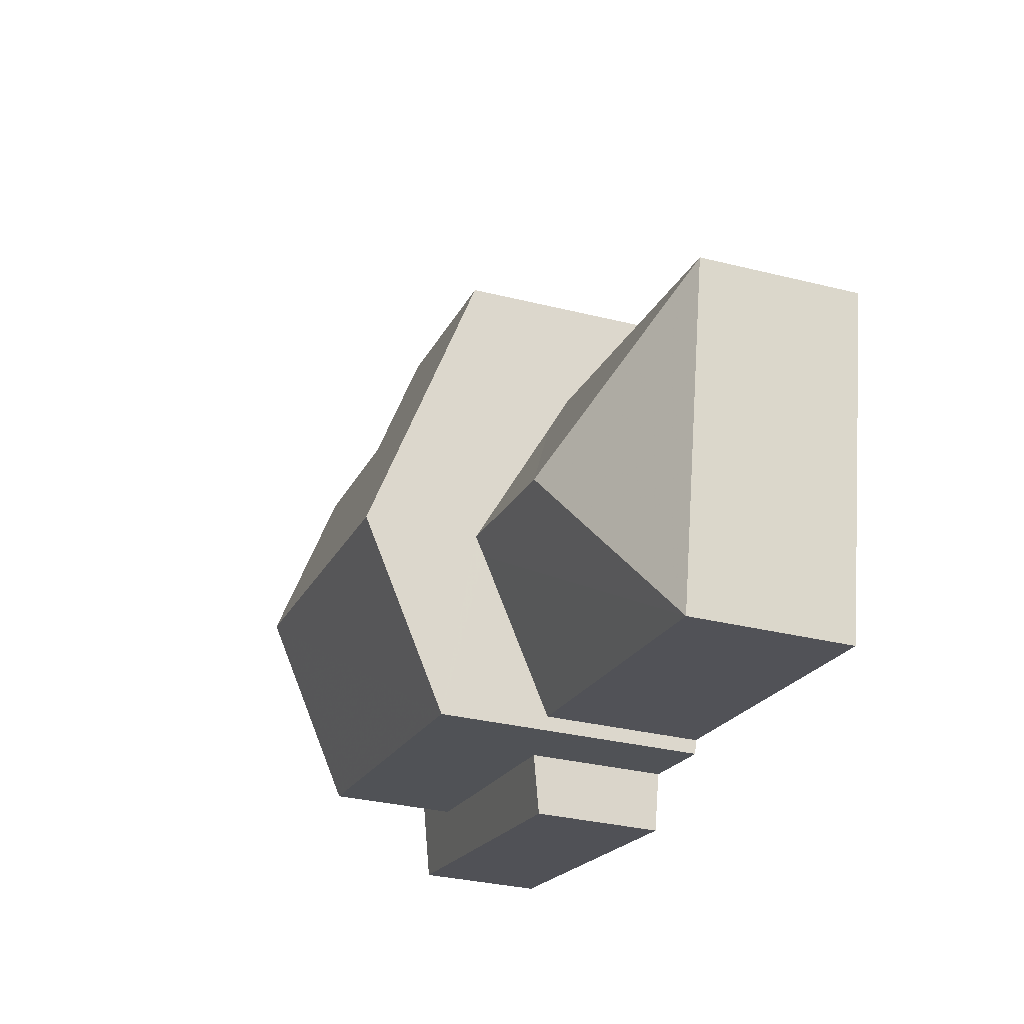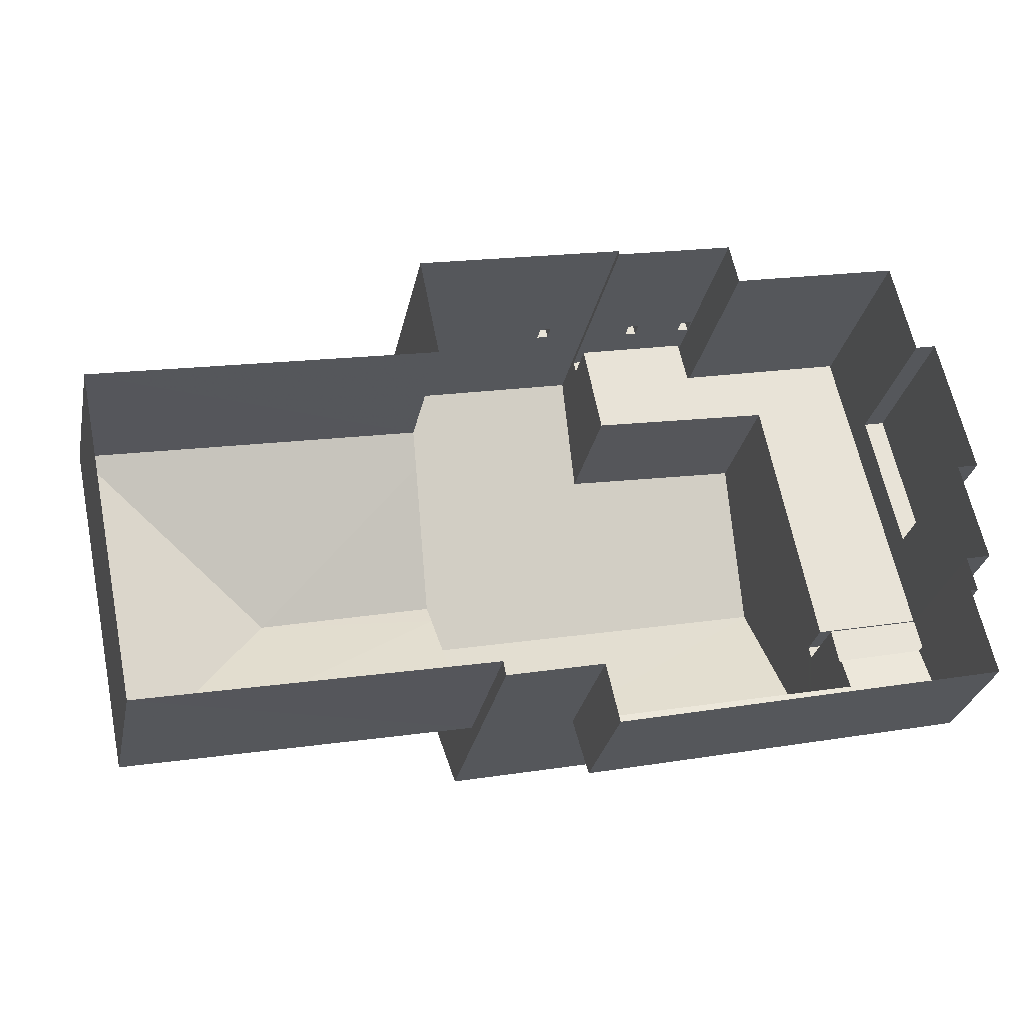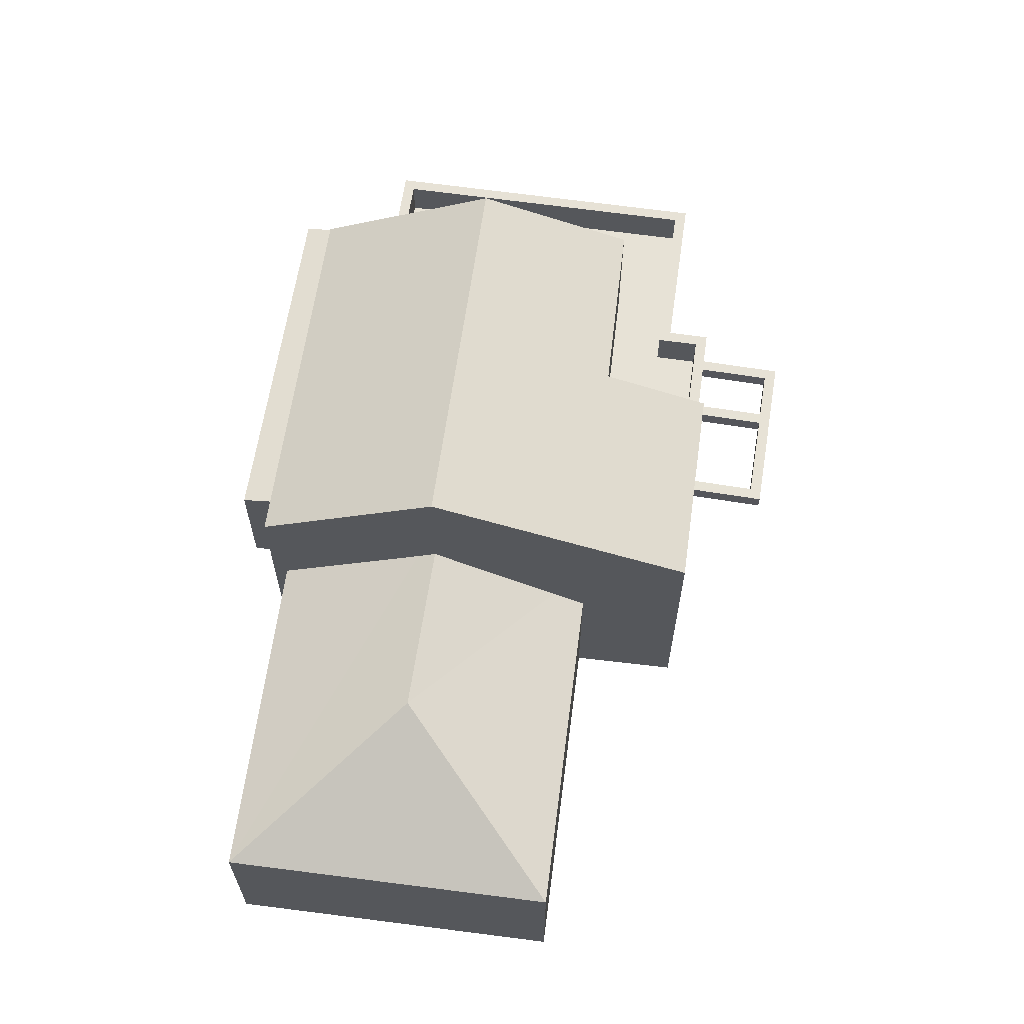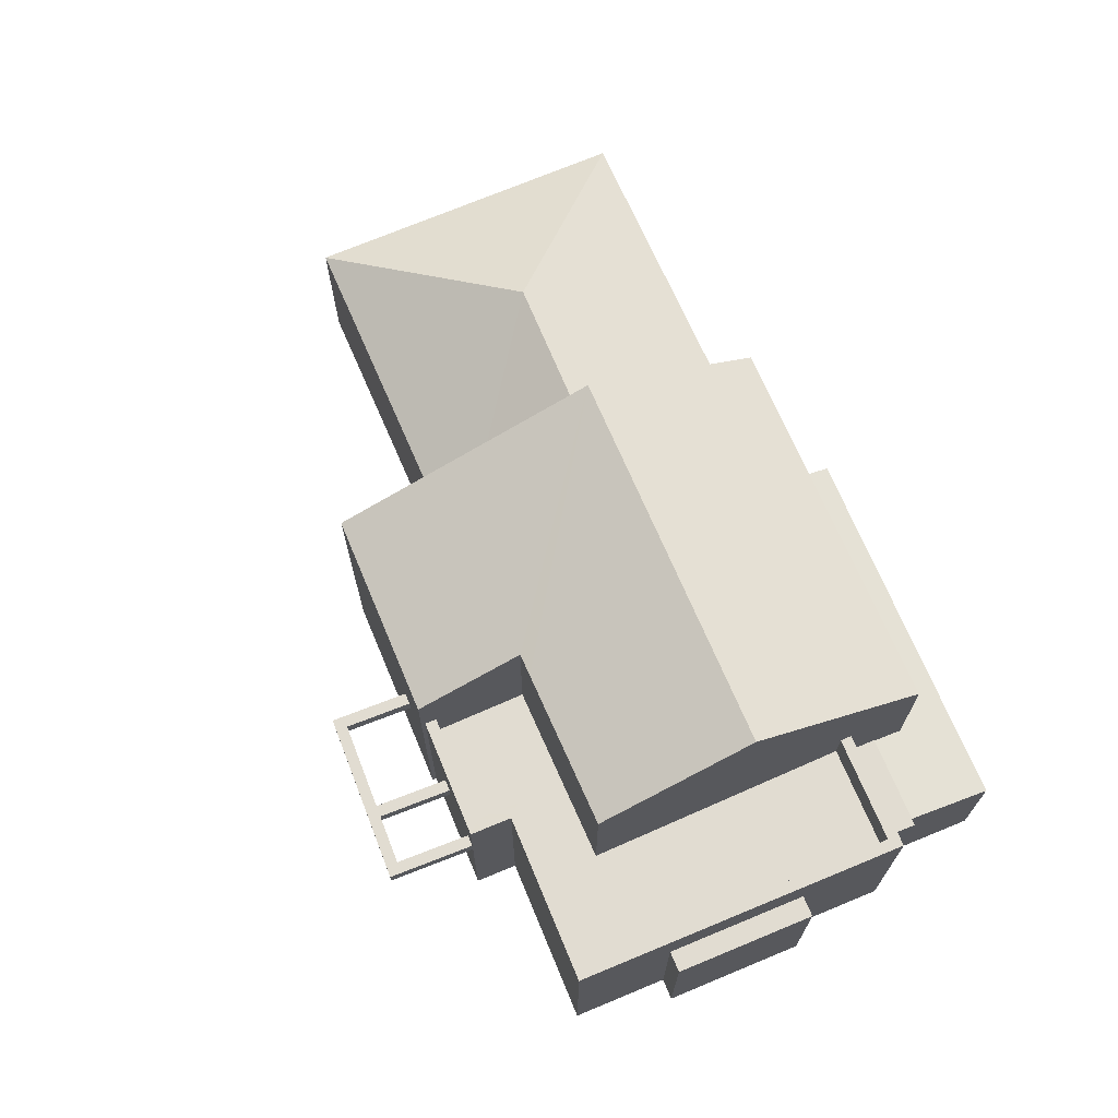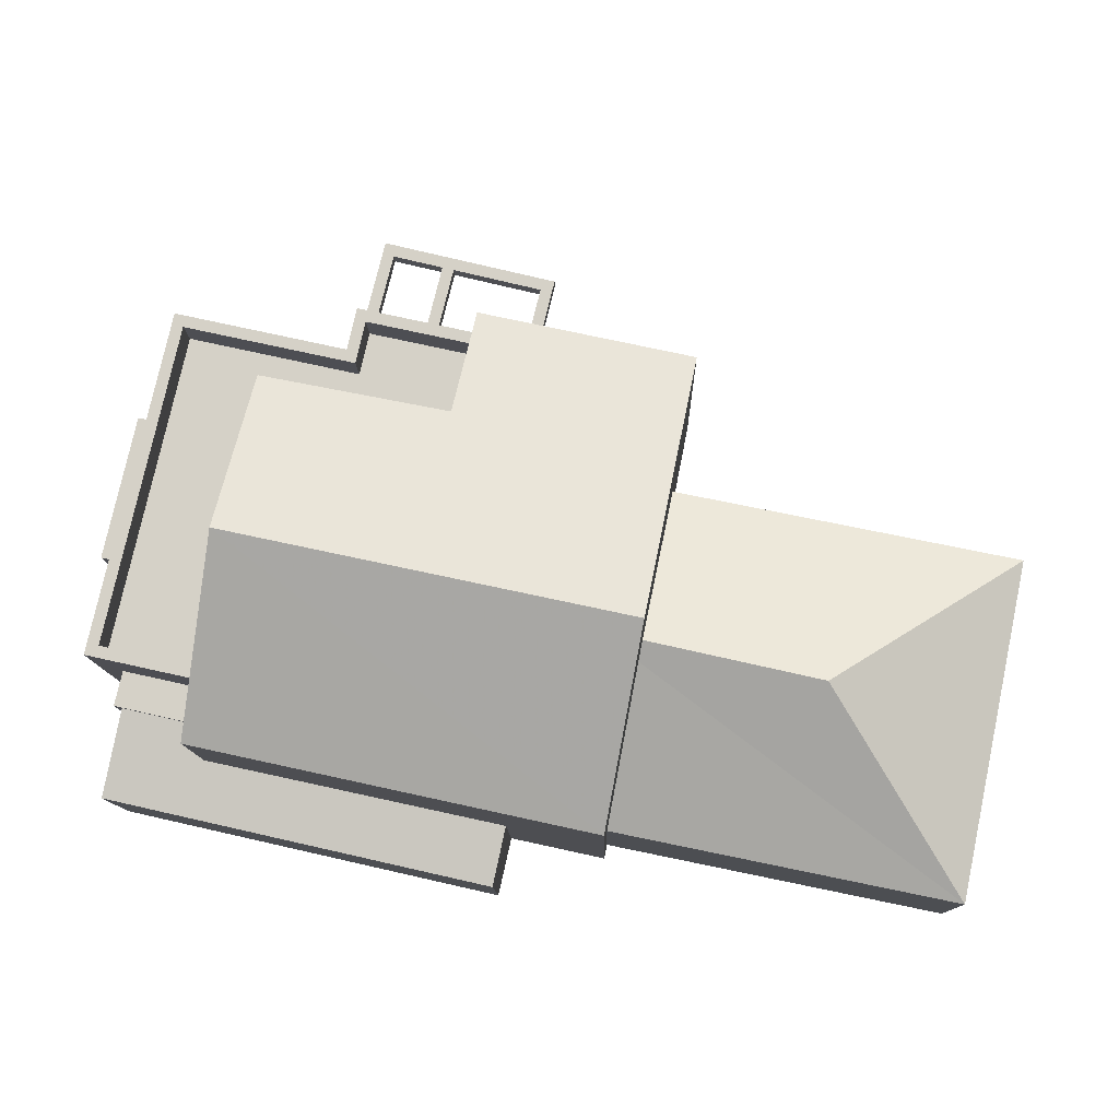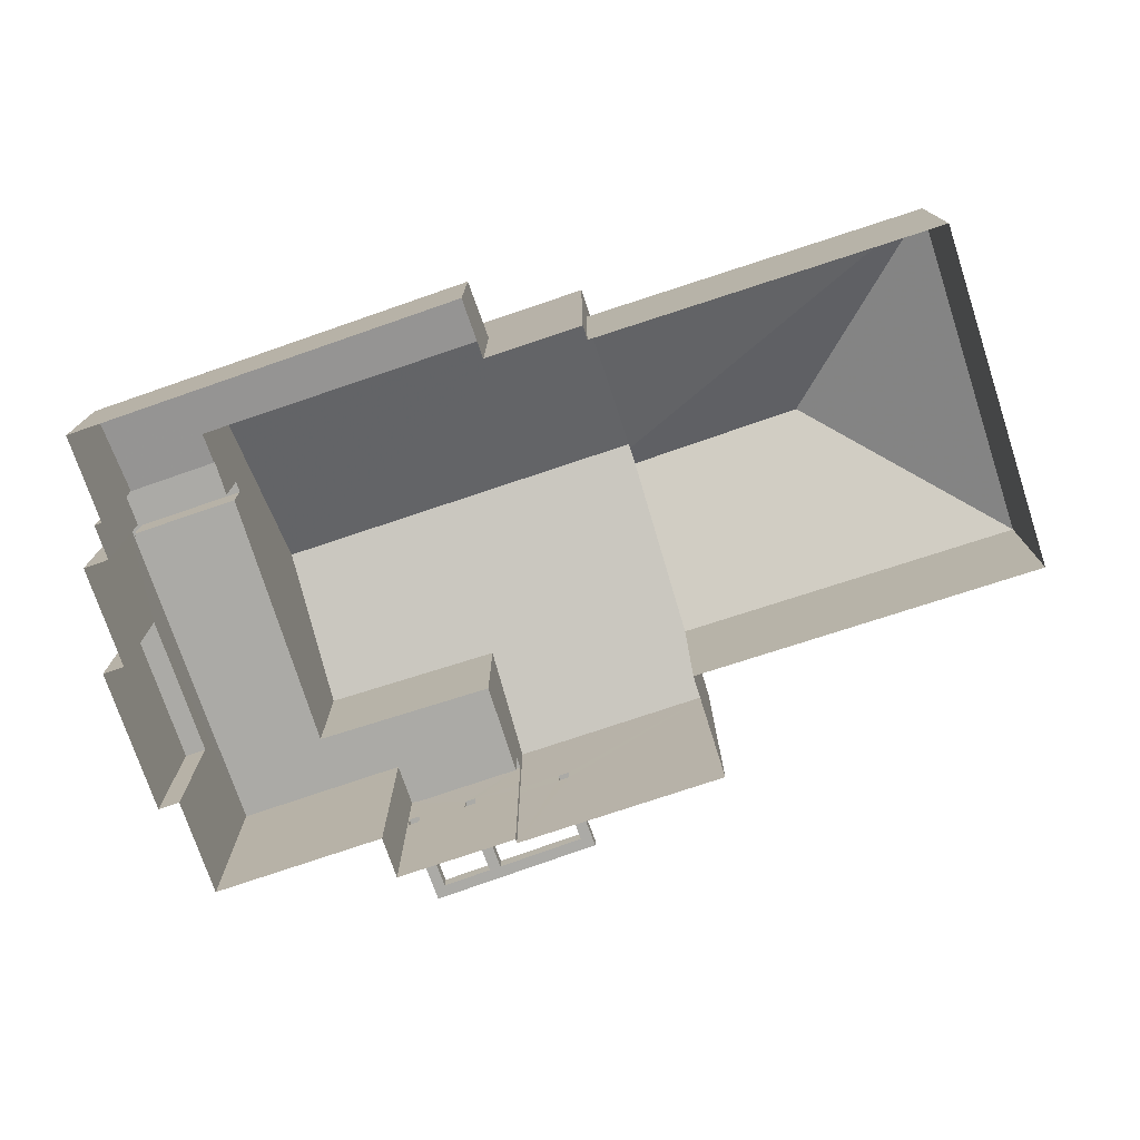
<metadata>
{"format":"obj","ext":"obj","renderer":"f3d","projection":"perspective","resolution":1024,"background":"white","views":[{"elev":-32.6,"azim":70.9,"up":"+Y"},{"elev":-29.1,"azim":168.4,"up":"+Y"},{"elev":62.9,"azim":85.7,"up":"+Z"},{"elev":69.2,"azim":-125.1,"up":"+Z"},{"elev":-11.7,"azim":1.1,"up":"+Y"},{"elev":-75.8,"azim":6.3,"up":"+Z"}]}
</metadata>
<code>
v 1.282e+04 -1.508e+04 20.93
v 1.281e+04 -1.507e+04 20.93
v 1.282e+04 -1.507e+04 20.93
v 1.283e+04 -1.508e+04 20.93
v 1.282e+04 -1.507e+04 20.93
v 1.283e+04 -1.507e+04 20.94
v 1.282e+04 -1.507e+04 20.93
v 1.282e+04 -1.507e+04 20.94
v 1.282e+04 -1.506e+04 20.94
v 1.282e+04 -1.506e+04 20.94
v 1.282e+04 -1.506e+04 20.94
v 1.281e+04 -1.507e+04 20.93
v 1.281e+04 -1.506e+04 20.93
v 1.281e+04 -1.506e+04 20.93
v 1.281e+04 -1.507e+04 20.93
v 1.281e+04 -1.507e+04 20.93
v 1.281e+04 -1.507e+04 20.93
v 1.281e+04 -1.507e+04 20.93
v 1.281e+04 -1.507e+04 20.93
v 1.282e+04 -1.506e+04 20.93
v 1.282e+04 -1.506e+04 20.93
v 1.281e+04 -1.506e+04 20.93
v 1.282e+04 -1.506e+04 24.61
v 1.282e+04 -1.506e+04 24.61
v 1.282e+04 -1.506e+04 24.61
v 1.282e+04 -1.506e+04 24.61
v 1.282e+04 -1.506e+04 24.61
v 1.282e+04 -1.506e+04 24.61
v 1.282e+04 -1.506e+04 24.61
v 1.282e+04 -1.506e+04 24.61
v 1.282e+04 -1.506e+04 24.61
v 1.282e+04 -1.506e+04 24.61
v 1.282e+04 -1.506e+04 24.61
v 1.282e+04 -1.506e+04 24.61
v 1.282e+04 -1.508e+04 24.21
v 1.281e+04 -1.507e+04 24.45
v 1.281e+04 -1.507e+04 24.21
v 1.281e+04 -1.507e+04 24.59
v 1.282e+04 -1.507e+04 24.46
v 1.281e+04 -1.507e+04 24.59
v 1.281e+04 -1.507e+04 24.7
v 1.281e+04 -1.507e+04 24.7
v 1.281e+04 -1.507e+04 24.7
v 1.281e+04 -1.507e+04 24.7
v 1.281e+04 -1.507e+04 26.36
v 1.281e+04 -1.507e+04 26.36
v 1.281e+04 -1.507e+04 26.36
v 1.281e+04 -1.506e+04 26.36
v 1.281e+04 -1.507e+04 26.36
v 1.282e+04 -1.506e+04 26.36
v 1.282e+04 -1.506e+04 26.36
v 1.282e+04 -1.506e+04 26.36
v 1.282e+04 -1.506e+04 26.36
v 1.282e+04 -1.506e+04 26.36
v 1.281e+04 -1.506e+04 26.36
v 1.282e+04 -1.506e+04 26.36
v 1.281e+04 -1.507e+04 25.36
v 1.281e+04 -1.506e+04 25.36
v 1.281e+04 -1.506e+04 25.36
v 1.281e+04 -1.507e+04 25.36
v 1.282e+04 -1.506e+04 25.36
v 1.282e+04 -1.506e+04 25.36
v 1.282e+04 -1.506e+04 25.36
v 1.282e+04 -1.506e+04 25.36
v 1.281e+04 -1.506e+04 25.01
v 1.281e+04 -1.506e+04 25.01
v 1.281e+04 -1.507e+04 25.01
v 1.281e+04 -1.507e+04 25.01
v 1.282e+04 -1.506e+04 25.01
v 1.282e+04 -1.506e+04 25.01
v 1.282e+04 -1.506e+04 25.01
v 1.282e+04 -1.506e+04 25.01
v 1.282e+04 -1.506e+04 25.01
v 1.282e+04 -1.506e+04 25.01
v 1.282e+04 -1.506e+04 25.01
v 1.282e+04 -1.506e+04 25.01
v 1.282e+04 -1.506e+04 25.01
v 1.282e+04 -1.506e+04 25.01
v 1.282e+04 -1.506e+04 25.01
v 1.282e+04 -1.506e+04 25.01
v 1.282e+04 -1.507e+04 27.76
v 1.281e+04 -1.507e+04 30.14
v 1.281e+04 -1.507e+04 27.76
v 1.282e+04 -1.507e+04 30.14
v 1.282e+04 -1.506e+04 28.73
v 1.281e+04 -1.506e+04 28.75
v 1.282e+04 -1.506e+04 27.76
v 1.282e+04 -1.506e+04 28.72
v 1.282e+04 -1.506e+04 27.76
v 1.282e+04 -1.507e+04 24.99
v 1.283e+04 -1.508e+04 24.99
v 1.282e+04 -1.507e+04 26.96
v 1.283e+04 -1.507e+04 27.22
v 1.282e+04 -1.507e+04 27.22
v 1.282e+04 -1.507e+04 25.43
v 1.282e+04 -1.507e+04 24.99
v 1.283e+04 -1.507e+04 24.99
v 1.282e+04 -1.506e+04 24.61
v 1.282e+04 -1.506e+04 25.01
v 1.282e+04 -1.506e+04 24.61
v 1.282e+04 -1.506e+04 25.01
v 1.281e+04 -1.506e+04 27.76
f 1 2 3
f 4 5 6
f 5 7 3
f 8 6 5
f 8 9 10
f 9 11 10
f 12 13 14
f 14 15 12
f 16 15 17
f 18 17 19
f 2 19 3
f 20 21 9
f 20 14 22
f 3 8 5
f 3 9 8
f 20 15 14
f 3 17 15
f 3 19 17
f 3 20 9
f 3 15 20
f 23 24 25
f 26 27 28
f 26 29 27
f 24 30 25
f 31 29 30
f 32 33 34
f 29 26 30
f 31 33 32
f 33 31 24
f 31 30 24
f 35 36 37
f 37 36 38
f 35 39 36
f 38 36 40
f 41 42 43
f 41 44 42
f 45 46 47
f 47 46 48
f 49 46 45
f 50 51 52
f 51 53 54
f 54 48 55
f 53 51 50
f 51 54 56
f 54 55 56
f 46 55 48
f 57 58 59
f 57 60 58
f 61 62 63
f 63 59 58
f 61 63 64
f 63 58 64
f 65 66 67
f 68 65 67
f 69 70 71
f 72 73 74
f 75 76 77
f 78 76 75
f 72 79 73
f 78 74 80
f 80 69 71
f 78 80 76
f 73 69 74
f 74 69 80
f 81 82 83
f 81 84 82
f 82 85 86
f 82 84 85
f 87 88 89
f 88 84 89
f 85 84 88
f 90 91 92
f 92 91 93
f 94 92 93
f 95 94 93
f 96 93 97
f 96 95 93
f 93 91 97
f 19 2 37
f 38 19 37
f 3 35 1
f 3 39 35
f 1 37 2
f 1 35 37
f 40 43 38
f 19 38 18
f 18 38 42
f 38 43 42
f 42 17 18
f 42 44 17
f 41 45 44
f 17 44 16
f 16 44 47
f 44 45 47
f 22 14 65
f 65 48 22
f 48 68 47
f 16 68 15
f 47 68 16
f 48 65 68
f 48 54 20
f 22 48 20
f 23 9 21
f 98 9 25
f 70 53 50
f 21 53 32
f 99 71 50
f 71 70 50
f 25 9 23
f 70 79 53
f 34 23 21
f 34 21 32
f 32 53 72
f 79 72 53
f 54 53 21
f 20 54 21
f 23 34 79
f 70 23 79
f 71 99 98
f 25 71 98
f 63 55 59
f 63 56 55
f 56 63 62
f 51 56 62
f 61 51 62
f 61 52 51
f 60 57 46
f 49 60 46
f 46 57 59
f 55 46 59
f 14 13 66
f 65 14 66
f 15 67 12
f 15 68 67
f 67 13 12
f 67 66 13
f 77 76 26
f 28 77 26
f 30 26 76
f 80 30 76
f 24 73 33
f 24 69 73
f 79 33 73
f 79 34 33
f 32 74 31
f 32 72 74
f 74 78 29
f 31 74 29
f 75 29 78
f 75 27 29
f 11 100 28
f 10 11 27
f 10 27 89
f 87 77 101
f 75 87 89
f 27 11 28
f 75 77 87
f 27 75 89
f 84 81 89
f 102 83 82
f 86 102 82
f 10 96 8
f 5 90 7
f 89 96 10
f 90 92 81
f 90 81 7
f 94 89 81
f 95 96 89
f 95 89 94
f 92 94 81
f 83 39 81
f 81 39 7
f 83 36 39
f 7 39 3
f 58 49 102
f 36 83 43
f 40 36 43
f 60 49 58
f 49 83 102
f 41 43 45
f 45 83 49
f 43 83 45
f 28 100 101
f 77 28 101
f 96 97 6
f 8 96 6
f 91 4 6
f 97 91 6
f 90 4 91
f 90 5 4
f 70 69 24
f 23 70 24
f 71 30 80
f 71 25 30
f 52 64 88
f 87 52 88
f 98 11 9
f 100 11 98
f 100 98 101
f 87 101 50
f 52 61 64
f 101 98 99
f 99 50 101
f 87 50 52
f 85 88 64
f 64 58 102
f 86 85 102
f 102 85 64

</code>
